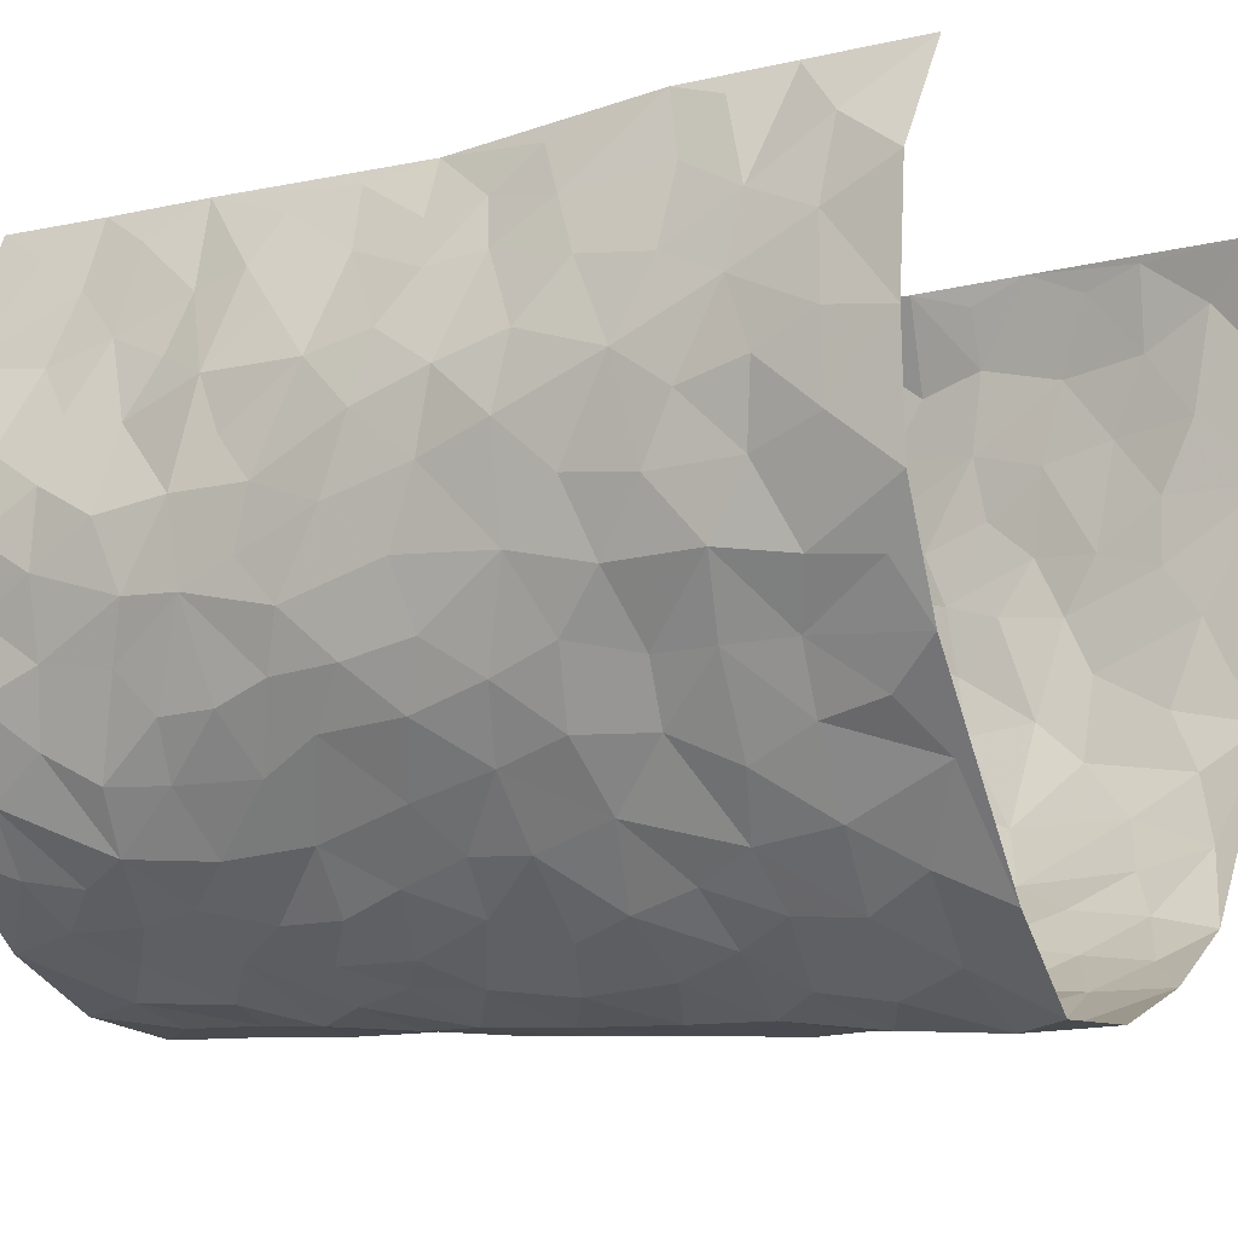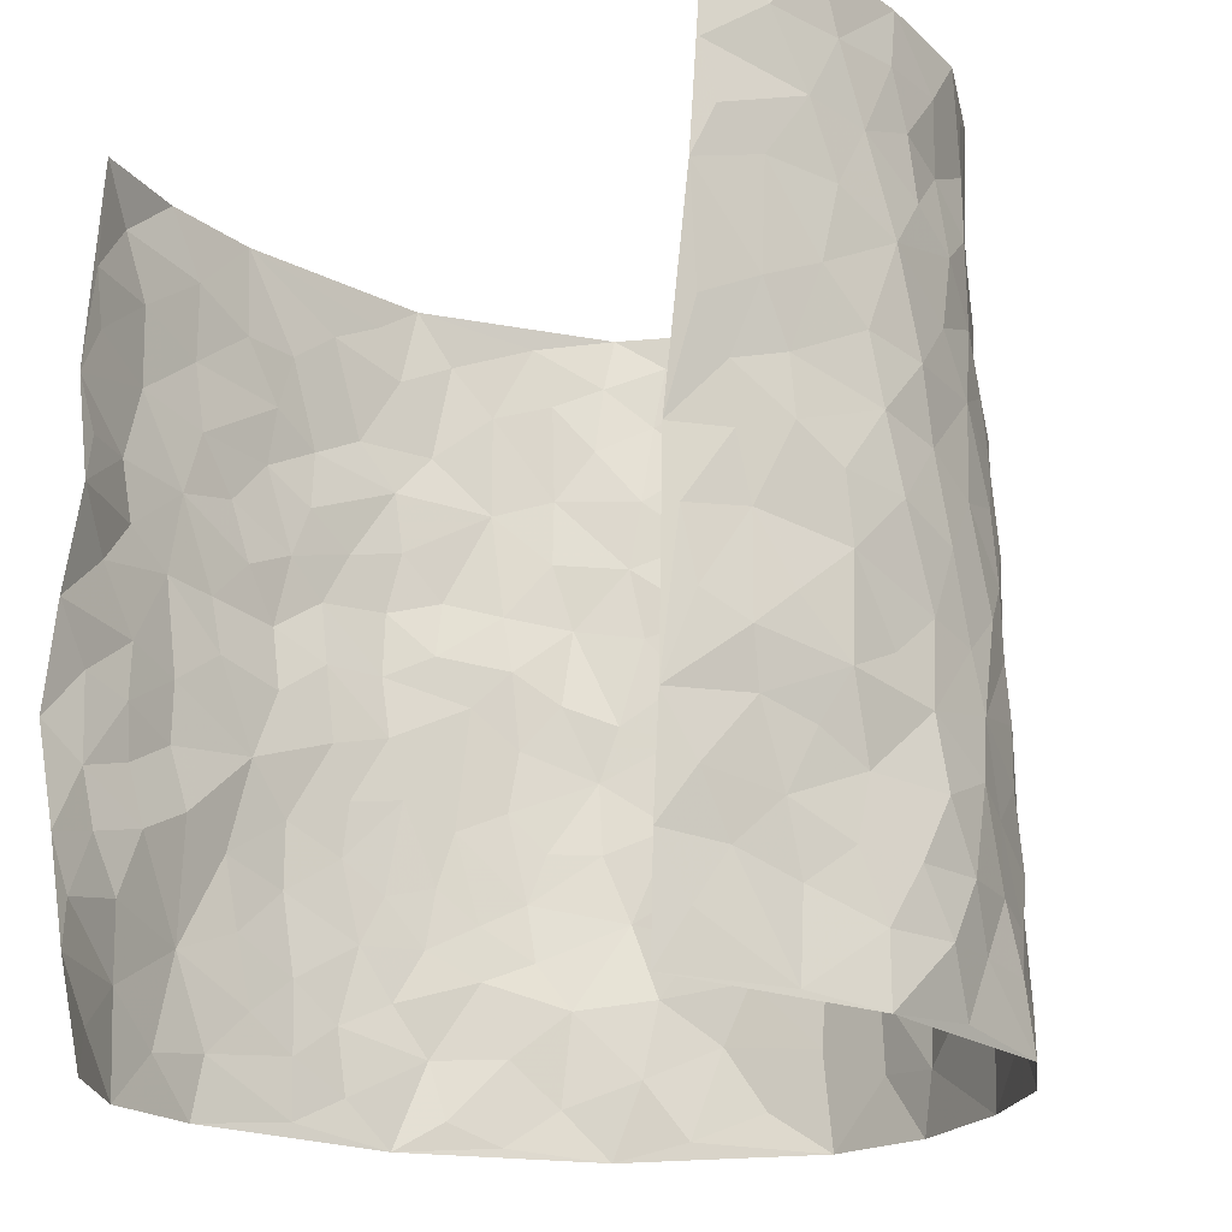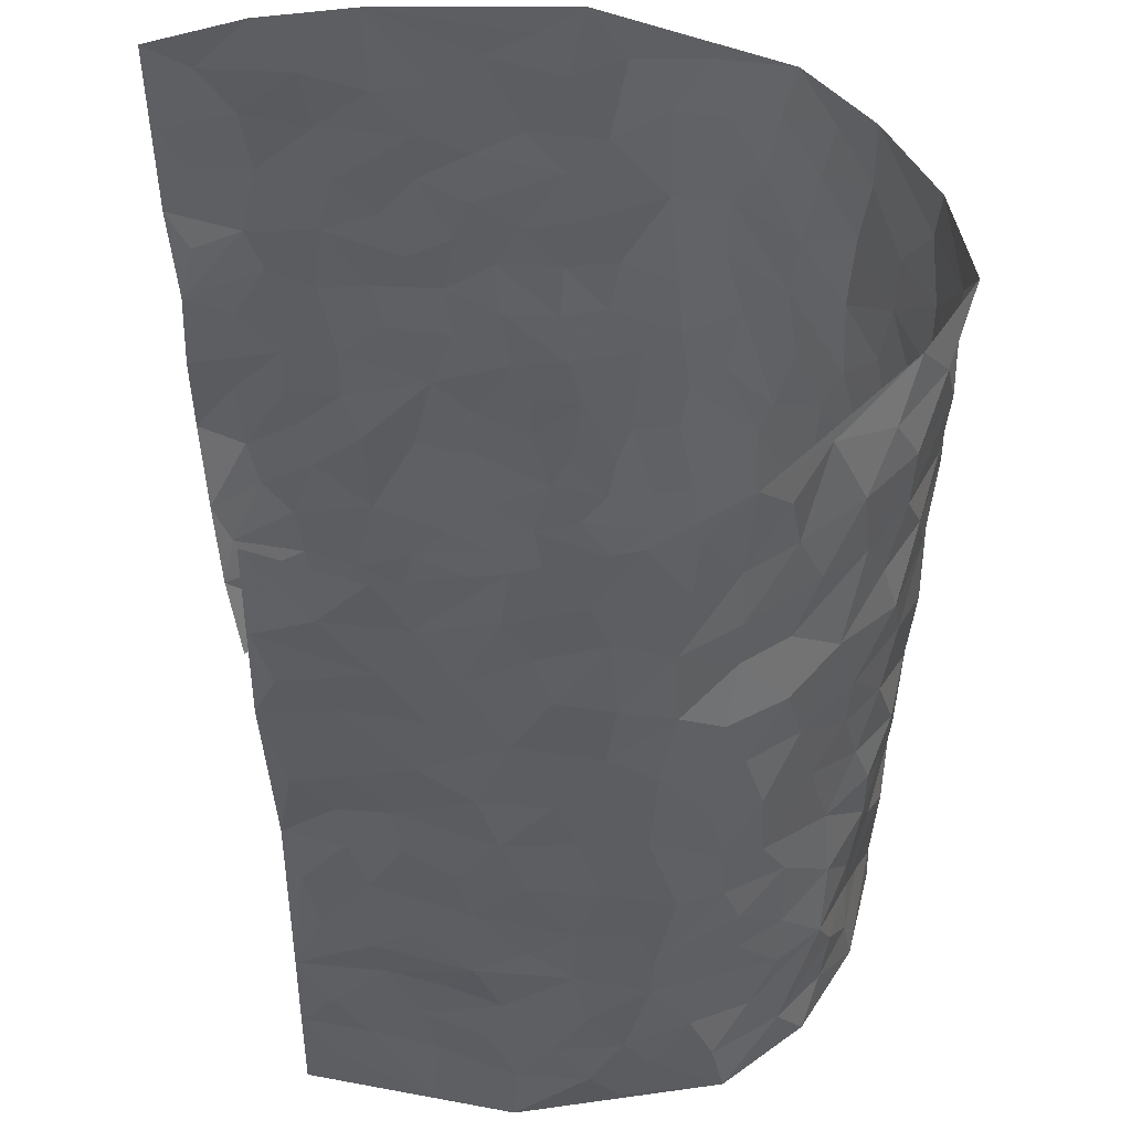
<metadata>
{"format":"obj","ext":"obj","renderer":"f3d","projection":"perspective","resolution":1024,"background":"white","views":[{"elev":-9.7,"azim":120.5,"up":"+Z"},{"elev":-20.9,"azim":36.2,"up":"+Y"},{"elev":48.5,"azim":79.5,"up":"+Y"}]}
</metadata>
<code>
v -0.3611 0.002069 0.4412
v -0.388 0.9937 0.4617
v 0.2992 0.009451 0.4341
v 0.3622 1.006 0.431
v -0.431 0.3899 0.2769
v -0.4138 0.4963 0.4609
v -0.4273 0.3544 0.3379
v 0.009543 -0.0008583 -0.3077
v -0.4048 0.2481 0.4578
v -0.4258 0.3341 0.4027
v -0.4371 0.002298 0.2126
v -0.3831 0.1249 0.4536
v -0.4277 0.2917 0.1896
v -0.4249 0.0005596 0.3358
v -0.4198 0.2862 0.32
v -0.3709 0.0009519 -0.02543
v -0.3995 0.1863 0.4354
v -0.2464 0.1659 -0.1808
v -0.4225 0.3202 0.2558
v -0.425 0.1186 0.343
v -0.4011 0.06254 0.3998
v -0.4337 0.0639 0.2755
v -0.4175 0.127 0.1525
v -0.4303 0.07493 0.2032
v -0.418 0.2047 0.3528
v -0.4187 0.267 0.3894
v -0.4341 0.1764 0.2493
v -0.4231 0.2092 0.1716
v -0.4253 0.485 0.3449
v -0.4313 0.3709 0.4602
v -0.4084 0.9949 0.2202
v -0.3872 0.2218 0.01767
v 0.2502 0.1571 -0.2189
v -0.4068 0.7446 0.4623
v -0.3007 0.3917 -0.1302
v -0.4199 0.7511 0.266
v -0.4188 0.8294 0.2833
v -0.3933 0.4415 0.06502
v -0.4025 0.6047 0.08214
v -0.3611 0.9973 -0.02066
v -0.4068 0.6831 0.4368
v -0.4188 0.5611 0.1418
v -0.3161 0.7533 -0.1111
v -0.3732 0.2793 -0.005832
v -0.352 0.2244 -0.05124
v -0.3707 0.1613 -0.02039
v -0.3467 0.6349 -0.06087
v -0.2937 0.5588 -0.1254
v 0.1714 0.473 -0.2796
v -0.2778 0.2194 -0.1542
v -0.1855 0.6095 -0.2363
v -0.3058 0.628 -0.1227
v -0.2594 0.0573 -0.1788
v -0.3987 0.7089 0.111
v -0.3129 0.1932 -0.103
v -0.4312 0.6153 0.3536
v -0.02715 0.3463 -0.3023
v 0.06809 0.3383 -0.3082
v 0.2759 0.452 -0.1994
v -0.08383 0.5503 -0.2917
v -0.1462 0.5546 -0.2591
v 0.1015 0.629 -0.3104
v -0.4156 0.3453 0.1119
v -0.4287 0.5717 0.2296
v -0.4091 0.8057 0.435
v -0.3943 0.1289 0.04036
v -0.2967 0.01164 -0.1243
v -0.431 0.4632 0.2761
v -0.4102 0.1721 0.09611
v -0.4049 0.01814 0.09495
v -0.2223 0.001632 -0.2231
v -0.4066 0.08814 0.09554
v -0.3909 0.05267 0.02807
v -0.3336 0.03667 -0.07155
v -0.3502 0.103 -0.05954
v -0.4275 0.6833 0.3745
v -0.3999 0.8693 0.4543
v -0.4232 0.5069 0.2177
v 0.007613 0.9959 -0.3151
v -0.4252 0.6731 0.2854
v -0.394 0.3143 0.04333
v -0.3687 0.4603 -0.0002436
v 0.01556 0.5705 -0.3153
v -0.03995 0.4816 -0.306
v 0.01302 0.4182 -0.3127
v -0.1114 0.1259 -0.279
v -0.3892 0.6687 0.05321
v -0.4235 0.5592 0.3962
v -0.4212 0.6893 0.2146
v -0.3456 0.2961 -0.06071
v -0.4174 0.2666 0.1096
v -0.367 0.687 -0.01157
v -0.1543 0.4833 -0.2584
v -0.2326 0.4347 -0.2113
v -0.4081 0.6477 0.1294
v -0.0009355 0.1144 -0.3067
v -0.3211 0.5094 -0.08521
v -0.2866 0.2867 -0.1495
v -0.211 0.502 -0.2208
v -0.1624 0.3805 -0.2564
v -0.3945 0.6205 0.4553
v -0.4174 0.6209 0.1869
v -0.4323 0.5771 0.2947
v -0.2945 0.1092 -0.1298
v -0.3758 0.5322 0.006876
v -0.4205 0.4049 0.1631
v -0.1139 0.322 -0.2716
v -0.1326 0.2477 -0.2662
v -0.3765 0.6104 0.002964
v 0.118 0.7276 -0.3098
v 0.006925 0.2131 -0.3089
v -0.06209 0.2712 -0.2975
v 0.01526 0.2869 -0.3076
v -0.3337 0.3626 -0.07679
v -0.1762 0.1822 -0.2482
v -0.4131 0.487 0.135
v -0.3885 0.3805 0.03969
v -0.3622 0.3907 -0.01972
v -0.2577 0.5229 -0.1723
v -0.2278 0.3486 -0.2117
v -0.2919 0.466 -0.1384
v -0.2035 0.2692 -0.2339
v -0.08005 0.4094 -0.2935
v -0.3954 0.5304 0.07815
v -0.07946 0.1961 -0.2871
v -0.1919 0.09243 -0.2378
v -0.317 0.257 -0.1021
v -0.4258 0.4344 0.4085
v -0.4243 0.4174 0.3477
v 0.103 0.4214 -0.3081
v 0.2071 0.237 -0.2504
v 0.09228 0.5154 -0.31
v 0.02886 0.4867 -0.3142
v 0.1713 0.3925 -0.2757
v 0.3934 0.4992 0.2576
v 0.2221 0.434 -0.2556
v 0.2587 0.3137 -0.224
v 0.1675 0.5661 -0.2885
v 0.1326 0.9951 -0.3154
v -0.2534 0.6186 -0.1881
v 0.3371 0.8802 -0.09292
v 0.3738 0.999 -0.03783
v -0.1839 0.7796 -0.2288
v -0.04778 0.8627 -0.2984
v -0.2714 0.347 -0.1652
v -0.3424 0.5651 -0.04604
v -0.06324 0.05013 -0.2917
v -0.1405 0.02096 -0.2553
v 0.133 -0.0008111 -0.2898
v 0.02149 0.8581 -0.3181
v -0.008588 0.6988 -0.3183
v 0.3627 0.1982 -0.1059
v 0.3134 0.2908 -0.1712
v 0.4104 0.5281 0.05909
v 0.3972 0.5483 -0.007123
v 0.3746 0.1371 -0.07358
v 0.3912 0.2296 -0.008279
v 0.3507 0.3631 -0.1078
v 0.03151 0.6397 -0.3179
v -0.04944 0.6262 -0.3042
v -0.1303 0.7282 -0.2709
v -0.07558 0.6918 -0.2964
v -0.04837 0.7896 -0.2972
v -0.1205 0.6318 -0.2734
v 0.03023 0.7732 -0.3161
v 0.2246 0.9972 -0.2335
v -0.01204 0.9246 -0.3175
v -0.2298 0.8452 -0.1976
v -0.1762 0.8789 -0.2433
v -0.269 0.7804 -0.17
v -0.218 0.9968 -0.2214
v -0.1981 0.6952 -0.2237
v -0.2689 0.699 -0.1672
v -0.1252 0.8285 -0.2744
v -0.109 0.9979 -0.2787
v 0.2146 0.7454 -0.2583
v 0.177 0.6663 -0.2793
v 0.2948 0.5959 -0.179
v 0.25 0.5235 -0.2265
v 0.2561 0.6656 -0.2289
v 0.3388 0.7442 -0.09269
v 0.3094 0.6836 -0.1549
v 0.2622 0.7329 -0.2089
v 0.07617 0.9269 -0.3232
v 0.08777 0.8218 -0.319
v 0.1518 0.8566 -0.2991
v 0.2379 0.8727 -0.2371
v 0.284 0.7933 -0.1814
v 0.2272 0.5953 -0.2472
v -0.4172 0.8644 0.3661
v -0.4038 0.8141 0.1667
v -0.4269 0.7728 0.3531
v -0.4106 0.9951 0.3414
v -0.4112 0.9364 0.4071
v -0.4076 0.9182 0.2951
v -0.4048 0.8828 0.2182
v -0.3886 0.9272 0.09276
v -0.4005 0.8835 0.1477
v -0.4121 0.7438 0.1706
v -0.3883 0.8128 0.04462
v -0.4004 0.7797 0.1057
v -0.3674 0.8996 5.696e-05
v -0.3139 0.8779 -0.1074
v -0.3745 0.9587 0.03378
v -0.3556 0.8151 -0.04654
v -0.343 0.9357 -0.06429
v -0.2809 0.9719 -0.1415
v -0.3709 0.7592 -0.001349
v -0.2666 0.9005 -0.1619
v -0.2243 0.9292 -0.2074
v 0.1599 0.7836 -0.2894
v 0.2405 0.8039 -0.2334
v 0.1873 0.9314 -0.2758
v 0.3259 0.812 -0.1229
v 0.2942 0.881 -0.1694
v 0.3089 0.9824 -0.1253
v 0.259 0.9372 -0.2043
v 0.3479 0.9482 -0.07905
v 0.3274 0.4948 -0.134
v 0.2921 0.53 -0.177
v 0.3793 0.6056 -0.04479
v 0.3542 0.6658 -0.09123
v 0.3408 0.5891 -0.1127
v 0.327 0.1913 -0.1656
v 0.3864 0.3364 -0.05009
v 0.3735 0.5236 -0.0686
v 0.3098 0.389 -0.1621
v -0.1112 0.9139 -0.2802
v -0.1639 0.9568 -0.2516
v 0.3031 0.1337 -0.1878
v 0.3962 0.01708 0.07937
v 0.2015 0.333 -0.2567
v 0.2631 0.3854 -0.2222
v 0.4087 0.2496 0.05054
v 0.4307 0.9999 0.1999
v 0.3062 0.2586 0.4302
v 0.3715 0.8125 -0.03342
v 0.414 0.4887 0.1864
v 0.3662 0.7473 -0.03397
v 0.3085 0.5077 0.4262
v 0.4067 0.2966 0.1356
v 0.395 0.4697 -0.02234
v 0.3874 0.3135 0.2434
v 0.4125 0.4173 0.02702
v 0.3976 0.004217 -0.04433
v 0.1006 0.2505 -0.3034
v 0.3972 0.07961 -0.02803
v 0.1433 0.3179 -0.2894
v 0.356 0.2685 -0.1085
v 0.3438 0.2714 0.3316
v 0.4179 0.4634 0.1087
v 0.4 0.08441 0.04524
v 0.3665 0.4275 -0.07616
v 0.413 0.3735 0.07332
v 0.2737 0.2331 -0.2076
v 0.3835 0.2733 -0.05258
v 0.2582 0.07913 -0.2219
v 0.3384 0.003331 -0.1543
v 0.2462 0.003196 -0.2374
v 0.1992 0.1131 -0.2487
v 0.07842 0.1673 -0.3001
v 0.1536 0.1882 -0.2842
v 0.411 0.1495 0.07967
v 0.3916 0.4255 0.243
v 0.3811 0.2243 0.2114
v 0.4077 0.08262 0.1185
v 0.4113 0.3863 0.1359
v 0.3964 0.3417 0.1837
v 0.3482 0.3319 0.3454
v 0.4118 0.5693 0.2137
v 0.402 0.1481 0.1596
v 0.3762 0.1535 0.2273
v 0.3673 0.3718 0.3024
v 0.324 0.3566 0.3962
v 0.3475 0.4437 0.3431
v 0.4114 0.3145 0.04797
v 0.3521 0.1104 0.2809
v 0.3104 0.0642 -0.1776
v 0.3593 0.07058 -0.1152
v 0.08123 0.0746 -0.301
v 0.1501 0.06929 -0.2798
v 0.3465 0.7562 0.4355
v 0.3881 0.08226 0.1984
v 0.4123 0.2185 0.1231
v 0.3167 0.4322 0.4118
v 0.3432 0.5147 0.3623
v 0.365 0.2549 0.2697
v 0.3968 0.1507 0.0005598
v 0.3908 0.004626 0.203
v 0.393 0.3958 -0.02889
v 0.315 0.07117 0.3968
v 0.3008 0.1344 0.4323
v 0.3489 0.1857 0.2997
v 0.3289 0.1311 0.3563
v 0.3551 0.01409 0.2929
v 0.3218 0.1954 0.3939
v 0.4163 0.5574 0.1343
v 0.4226 0.6343 0.1599
v 0.4103 0.6378 0.05297
v 0.396 0.6945 0.2915
v 0.4231 0.7727 0.09858
v 0.3374 0.6311 0.4116
v 0.4092 0.644 0.2346
v 0.373 0.5995 0.316
v 0.4245 0.7447 0.2018
v 0.3742 0.5344 0.3086
v 0.3441 0.5798 0.3711
v 0.3696 0.6636 0.3532
v 0.4182 0.694 0.1081
v 0.4056 0.725 0.0341
v 0.3863 0.6763 -0.01938
v 0.4045 0.855 0.3198
v 0.4276 0.8722 0.1795
v 0.4079 0.7788 0.2785
v 0.3792 0.7821 0.3599
v 0.4208 0.8457 0.2482
v 0.3558 0.8808 0.4308
v 0.4264 0.8032 0.1619
v 0.363 0.817 0.4136
v 0.4297 0.9328 0.2085
v 0.4206 1 0.3229
v 0.424 0.9994 0.07616
v 0.4189 0.9272 0.288
v 0.3954 0.9317 0.3715
v 0.4289 0.9353 0.1274
v 0.4005 0.9023 0.02561
v 0.3665 0.8819 -0.03075
v 0.3986 0.9707 0.01932
v 0.4072 0.8229 0.03766
v 0.4142 0.8615 0.1044
f 29 6 128
f 12 21 20
f 26 10 9
f 55 45 46
f 27 19 15
f 26 9 17
f 101 6 88
f 12 1 21
f 7 15 19
f 125 86 96
f 84 123 85
f 129 29 128
f 25 27 15
f 12 20 17
f 73 75 66
f 22 14 11
f 26 17 25
f 9 12 17
f 25 15 26
f 5 129 7
f 52 146 48
f 55 18 50
f 7 19 5
f 20 27 25
f 124 82 105
f 41 76 34
f 20 14 22
f 14 20 21
f 14 21 1
f 24 22 11
f 24 27 22
f 72 66 69
f 69 32 91
f 70 24 11
f 24 23 27
f 17 20 25
f 27 20 22
f 10 15 7
f 10 26 15
f 23 28 27
f 27 13 19
f 28 23 69
f 13 27 28
f 119 121 94
f 10 7 129
f 6 30 128
f 9 10 30
f 36 192 80
f 80 102 89
f 118 81 44
f 64 103 78
f 115 126 86
f 45 32 46
f 91 63 13
f 129 68 29
f 95 87 54
f 95 54 199
f 202 40 204
f 82 97 105
f 29 88 6
f 18 55 104
f 148 126 71
f 38 82 124
f 50 18 122
f 117 82 38
f 5 19 106
f 82 117 118
f 80 64 102
f 127 45 55
f 194 77 190
f 98 35 114
f 39 124 105
f 127 50 98
f 106 19 13
f 66 75 46
f 39 95 42
f 63 117 38
f 95 89 102
f 101 56 76
f 51 140 99
f 18 53 126
f 62 83 132
f 45 127 90
f 112 113 57
f 103 29 68
f 130 85 58
f 109 39 105
f 35 94 121
f 113 246 58
f 151 165 163
f 120 100 94
f 114 127 98
f 192 190 65
f 95 39 87
f 36 191 37
f 67 104 74
f 56 101 88
f 13 63 106
f 192 34 76
f 268 241 243
f 108 115 125
f 93 84 60
f 133 84 85
f 156 288 157
f 101 76 41
f 80 103 64
f 105 97 146
f 99 61 51
f 92 109 47
f 125 96 111
f 158 227 153
f 75 104 55
f 69 66 32
f 81 91 32
f 106 78 68
f 42 64 78
f 77 34 65
f 24 70 72
f 75 73 16
f 16 71 67
f 2 34 77
f 13 28 91
f 103 56 88
f 56 80 76
f 72 69 23
f 11 16 70
f 16 73 70
f 16 67 74
f 115 18 126
f 24 72 23
f 73 72 70
f 16 74 75
f 72 73 66
f 32 45 44
f 84 83 60
f 66 46 32
f 78 106 116
f 117 63 81
f 67 53 104
f 103 68 78
f 69 91 28
f 36 80 89
f 106 38 116
f 106 68 5
f 81 118 117
f 62 132 138
f 32 44 81
f 53 67 71
f 57 58 85
f 123 100 107
f 93 60 61
f 33 230 224
f 8 96 147
f 132 133 130
f 140 48 119
f 93 100 123
f 122 98 50
f 164 60 160
f 53 71 126
f 125 112 108
f 193 194 195
f 75 55 46
f 63 91 81
f 56 103 80
f 196 198 31
f 18 104 53
f 121 48 97
f 38 106 63
f 118 97 82
f 97 35 121
f 51 172 140
f 130 134 49
f 87 39 109
f 288 252 263
f 97 114 35
f 47 43 92
f 57 113 58
f 248 130 58
f 34 101 41
f 114 90 127
f 116 124 42
f 145 94 35
f 118 114 97
f 167 79 175
f 98 145 35
f 85 123 57
f 43 47 52
f 199 36 89
f 42 78 116
f 159 83 62
f 88 29 103
f 74 104 75
f 118 44 90
f 173 140 172
f 42 95 102
f 190 192 37
f 65 190 77
f 89 95 199
f 125 111 112
f 92 87 109
f 18 115 122
f 177 180 176
f 112 57 107
f 109 105 146
f 93 94 100
f 285 286 275
f 96 86 147
f 137 232 131
f 57 123 107
f 87 92 208
f 49 134 136
f 132 130 49
f 161 164 162
f 50 127 55
f 122 108 107
f 122 107 100
f 48 140 52
f 118 90 114
f 99 119 94
f 123 84 93
f 36 37 192
f 48 121 119
f 120 122 100
f 39 42 124
f 38 124 116
f 248 58 246
f 44 45 90
f 98 122 120
f 146 52 47
f 94 93 99
f 168 209 170
f 212 183 188
f 202 197 200
f 42 102 64
f 107 108 112
f 99 93 61
f 8 280 96
f 112 111 113
f 125 115 86
f 115 108 122
f 128 30 10
f 5 68 129
f 10 129 128
f 132 49 138
f 83 84 133
f 130 133 85
f 83 133 132
f 248 134 130
f 156 152 224
f 151 110 165
f 212 186 211
f 153 224 249
f 254 251 244
f 246 261 262
f 225 158 249
f 49 136 179
f 185 184 150
f 214 188 181
f 181 188 182
f 161 163 174
f 143 170 172
f 110 211 185
f 184 79 167
f 174 228 169
f 62 110 159
f 163 150 144
f 210 169 229
f 170 143 168
f 176 211 110
f 98 120 145
f 94 145 120
f 48 146 97
f 109 146 47
f 148 86 126
f 147 86 148
f 71 8 148
f 8 147 148
f 244 276 254
f 232 136 134
f 174 143 161
f 60 83 160
f 163 162 151
f 159 160 83
f 261 281 262
f 259 281 149
f 219 220 59
f 246 113 111
f 33 255 131
f 157 256 152
f 137 255 153
f 230 278 279
f 262 260 33
f 154 155 242
f 131 255 137
f 248 131 232
f 281 280 149
f 259 258 278
f 220 179 59
f 159 151 160
f 162 160 151
f 164 61 60
f 228 174 144
f 144 174 163
f 159 110 151
f 161 172 164
f 186 184 185
f 161 162 163
f 61 164 51
f 160 162 164
f 187 217 213
f 150 163 165
f 205 202 200
f 79 184 139
f 170 43 173
f 174 169 143
f 161 143 172
f 167 144 150
f 176 180 183
f 172 170 173
f 223 226 221
f 185 150 165
f 99 140 119
f 207 206 203
f 172 51 164
f 43 52 173
f 173 52 140
f 167 175 228
f 228 229 169
f 210 168 169
f 177 110 62
f 189 138 179
f 62 138 177
f 136 232 233
f 181 182 222
f 150 184 167
f 178 180 189
f 49 179 138
f 177 138 189
f 180 178 182
f 178 179 220
f 307 308 304
f 222 223 221
f 215 187 188
f 176 183 212
f 187 213 186
f 214 215 188
f 185 211 186
f 237 181 239
f 182 188 183
f 110 185 165
f 216 215 141
f 211 176 212
f 182 183 180
f 176 110 177
f 213 184 186
f 178 189 179
f 177 189 180
f 195 190 37
f 197 198 200
f 195 194 190
f 34 192 65
f 80 192 76
f 37 196 195
f 194 2 77
f 193 2 194
f 196 37 191
f 31 193 195
f 198 196 191
f 31 195 196
f 199 201 191
f 197 204 31
f 198 191 201
f 31 198 197
f 201 199 54
f 36 199 191
f 54 208 201
f 208 43 205
f 208 54 87
f 198 201 200
f 206 205 203
f 43 170 203
f 210 207 209
f 40 202 206
f 31 204 40
f 197 202 204
f 208 205 200
f 43 203 205
f 205 206 202
f 203 209 207
f 171 40 207
f 40 206 207
f 208 200 201
f 43 208 92
f 170 209 203
f 168 143 169
f 207 210 171
f 168 210 209
f 188 187 212
f 212 187 186
f 166 139 213
f 184 213 139
f 237 214 181
f 215 214 141
f 216 141 218
f 213 217 166
f 142 166 216
f 217 216 166
f 187 215 217
f 216 217 215
f 237 141 214
f 142 216 218
f 223 222 182
f 179 136 59
f 223 220 219
f 267 238 251
f 237 327 141
f 223 182 178
f 158 290 253
f 220 223 178
f 59 233 227
f 233 59 136
f 248 246 131
f 153 249 158
f 251 254 267
f 223 219 226
f 111 261 246
f 297 251 238
f 276 256 157
f 167 228 144
f 229 228 175
f 175 171 229
f 229 171 210
f 260 257 33
f 265 271 272
f 266 289 283
f 269 243 250
f 249 224 152
f 266 283 271
f 227 233 137
f 253 227 158
f 325 313 320
f 135 264 275
f 310 329 239
f 270 298 297
f 249 256 225
f 275 273 269
f 311 222 221
f 155 154 299
f 234 276 157
f 310 311 299
f 222 239 181
f 221 226 155
f 266 263 252
f 242 290 244
f 264 273 275
f 273 264 243
f 242 244 154
f 276 290 225
f 288 234 157
f 240 282 302
f 275 286 306
f 225 290 158
f 234 263 284
f 241 254 276
f 233 232 137
f 137 153 227
f 264 135 238
f 244 251 154
f 260 259 257
f 227 253 219
f 33 224 255
f 154 297 299
f 240 302 307
f 297 154 251
f 264 268 243
f 253 226 219
f 271 284 263
f 277 294 293
f 290 242 253
f 241 234 284
f 59 227 219
f 242 155 226
f 252 245 231
f 157 152 156
f 257 230 33
f 152 256 249
f 278 230 257
f 262 33 131
f 224 153 255
f 259 278 257
f 134 248 232
f 230 279 224
f 96 261 111
f 261 96 280
f 280 281 261
f 246 262 131
f 252 247 245
f 268 267 241
f 283 277 272
f 288 247 252
f 275 274 285
f 295 291 294
f 267 268 264
f 263 234 288
f 309 310 299
f 290 276 244
f 283 272 271
f 267 254 241
f 265 243 241
f 236 240 285
f 297 238 270
f 303 305 298
f 241 276 234
f 221 155 299
f 272 277 293
f 250 243 287
f 286 285 240
f 284 271 265
f 271 263 266
f 295 3 291
f 225 256 276
f 241 284 265
f 289 266 231
f 3 292 291
f 321 235 323
f 293 294 296
f 279 278 258
f 245 279 258
f 279 156 224
f 260 281 259
f 280 8 149
f 262 281 260
f 231 266 252
f 267 264 238
f 306 304 270
f 283 289 295
f 243 269 273
f 236 269 250
f 294 292 296
f 274 236 285
f 269 274 275
f 250 287 293
f 245 289 231
f 236 274 269
f 156 279 247
f 242 226 253
f 247 279 245
f 243 265 287
f 288 156 247
f 265 272 293
f 296 292 236
f 293 287 265
f 295 294 277
f 277 283 295
f 236 250 296
f 289 3 295
f 292 294 291
f 293 296 250
f 300 304 308
f 325 320 235
f 329 330 326
f 270 304 303
f 270 303 298
f 309 305 301
f 135 306 270
f 299 297 298
f 298 309 299
f 238 135 270
f 300 314 305
f 303 300 305
f 304 306 307
f 300 303 304
f 282 319 315
f 322 325 235
f 275 306 135
f 307 306 286
f 240 307 286
f 308 307 302
f 302 282 308
f 308 282 315
f 305 309 298
f 310 309 301
f 310 301 329
f 310 239 311
f 222 311 239
f 299 311 221
f 319 312 315
f 312 323 316
f 301 305 318
f 305 314 316
f 300 308 315
f 316 314 312
f 312 314 315
f 315 314 300
f 323 312 324
f 316 313 318
f 282 4 317
f 330 313 325
f 4 321 324
f 235 320 323
f 282 317 319
f 312 319 317
f 326 325 322
f 316 320 313
f 316 318 305
f 142 218 327
f 327 218 141
f 316 323 320
f 324 312 317
f 4 324 317
f 321 323 324
f 318 313 330
f 328 326 322
f 326 327 329
f 329 327 237
f 326 328 327
f 322 142 328
f 327 328 142
f 329 237 239
f 301 318 330
f 326 330 325
f 330 329 301

</code>
